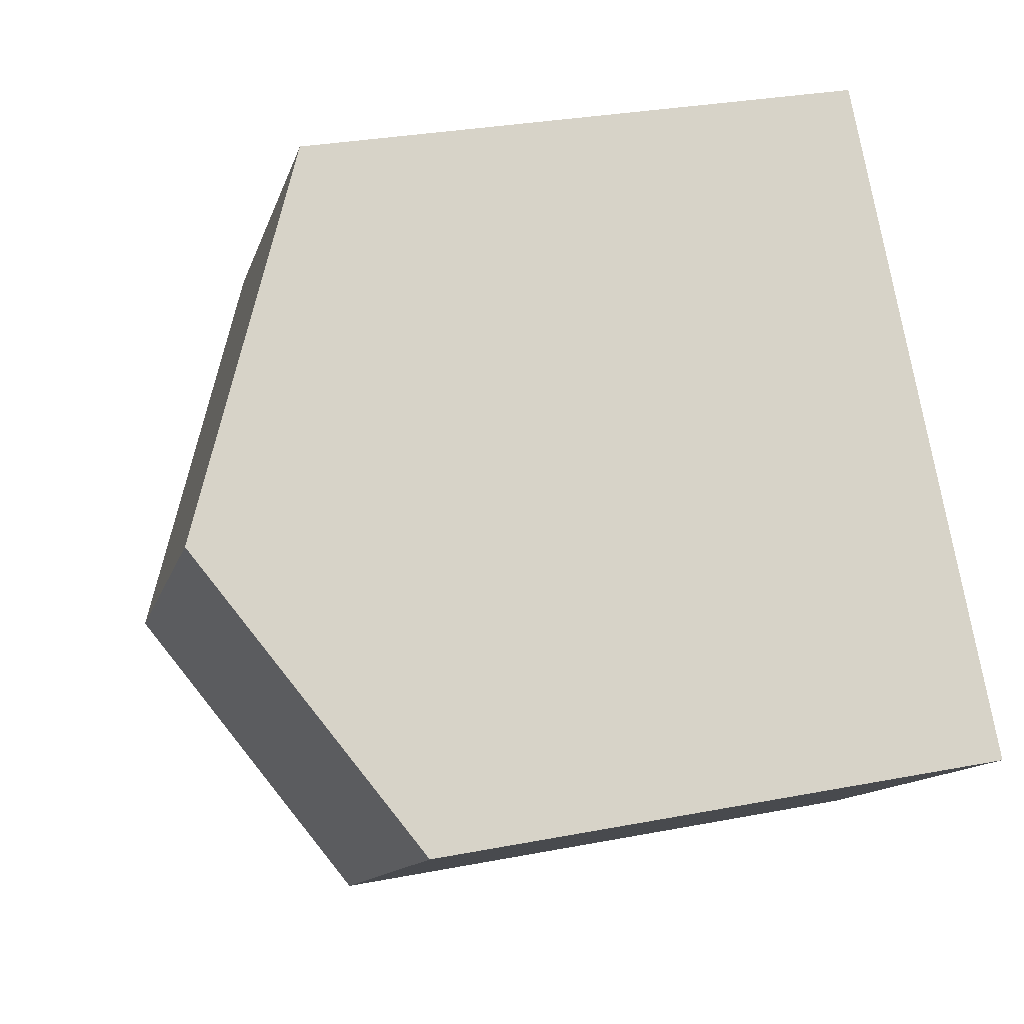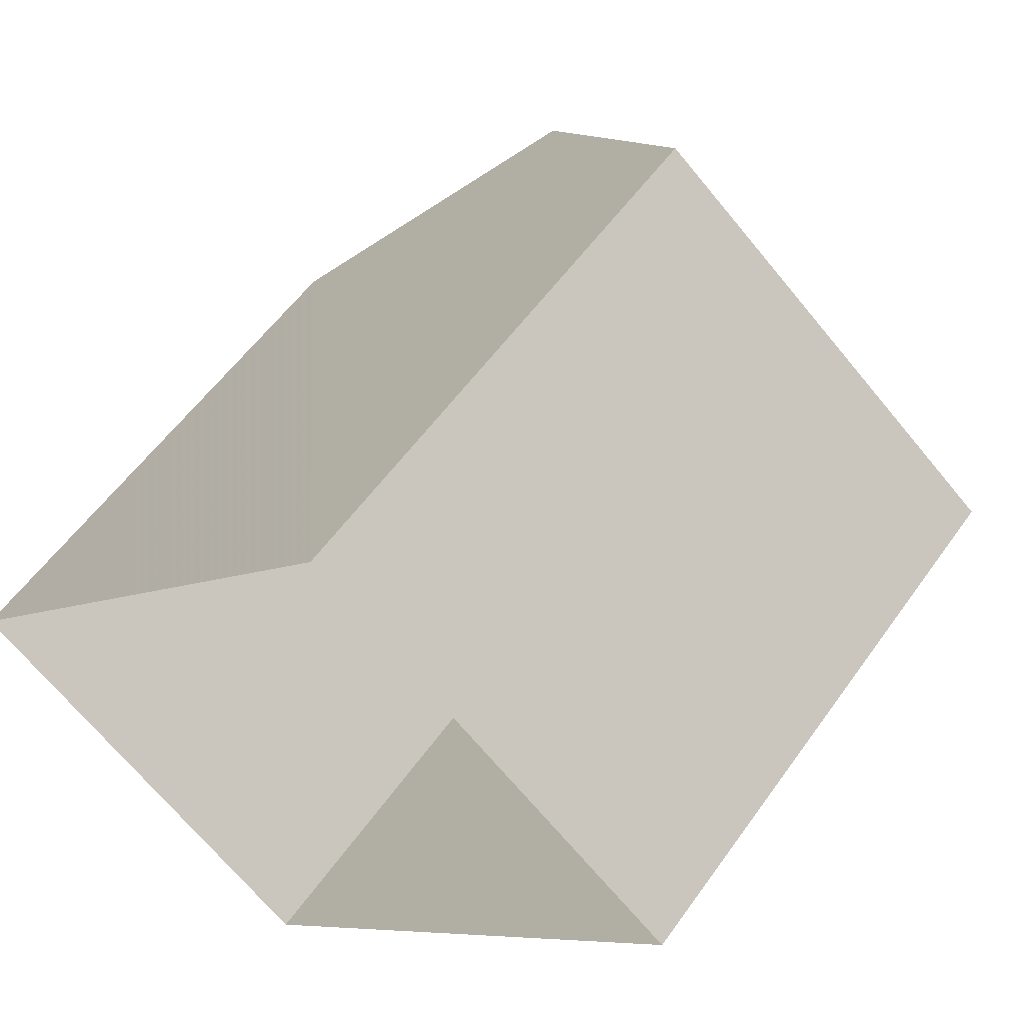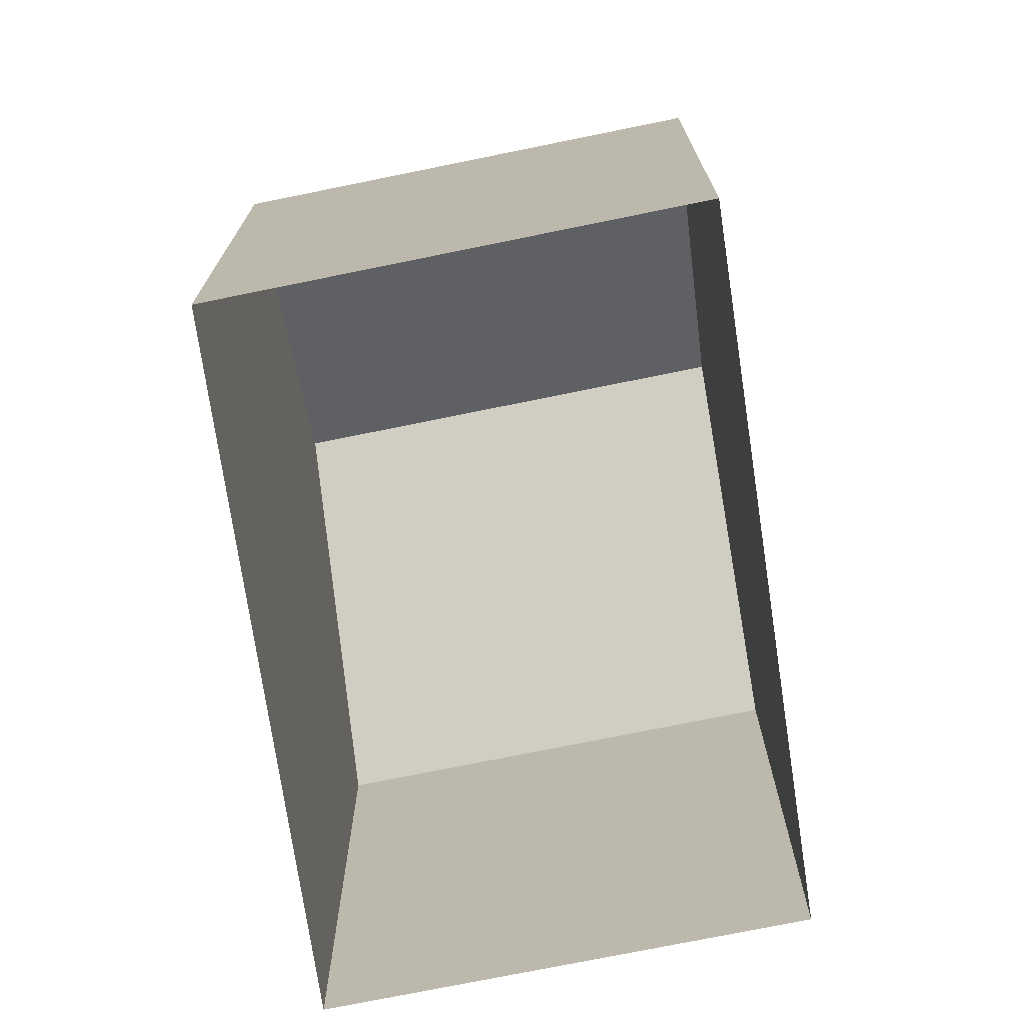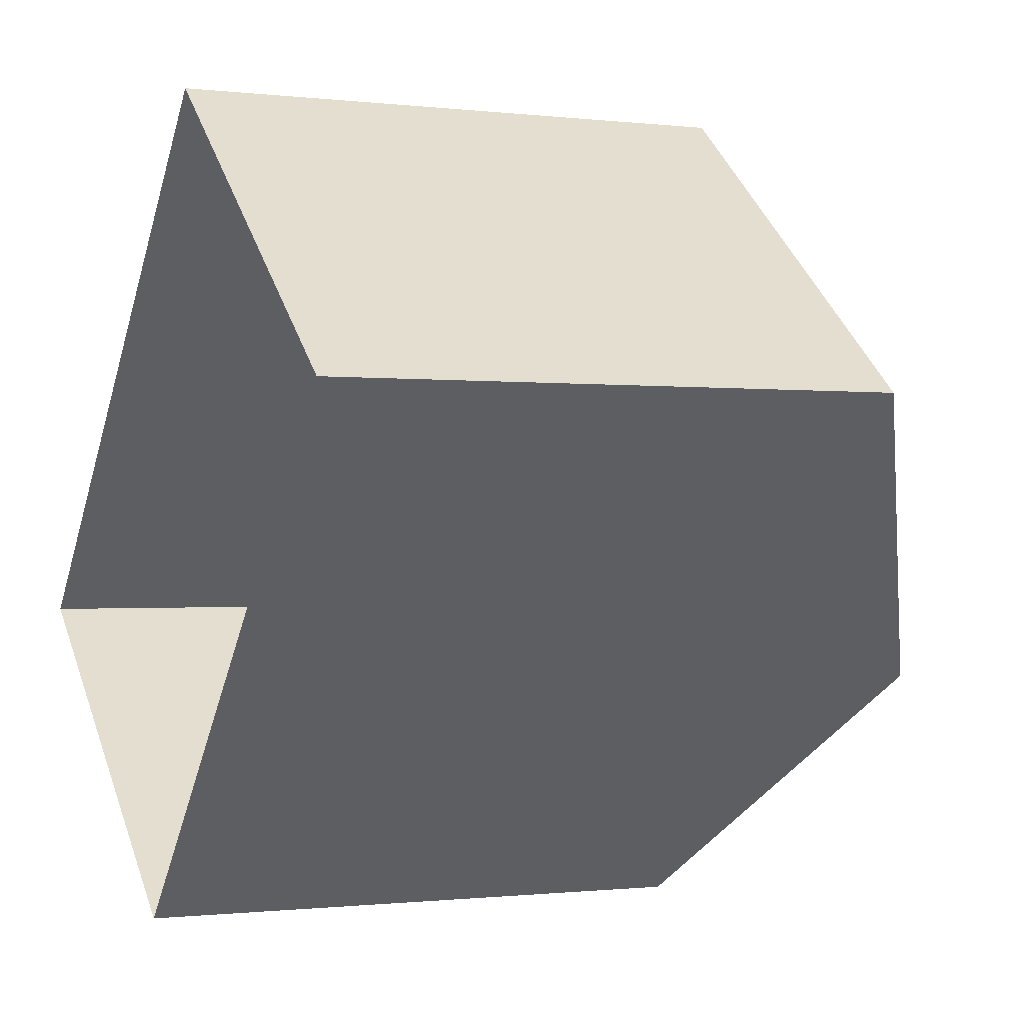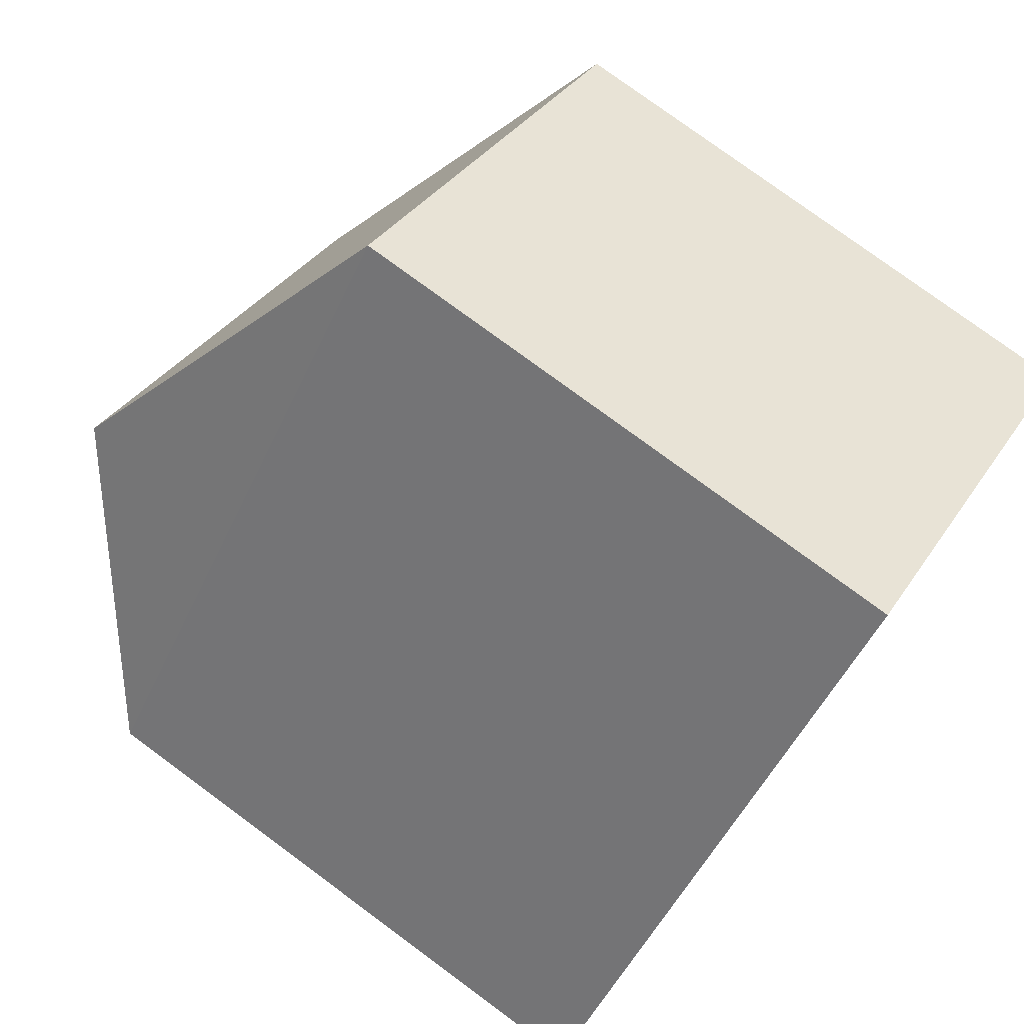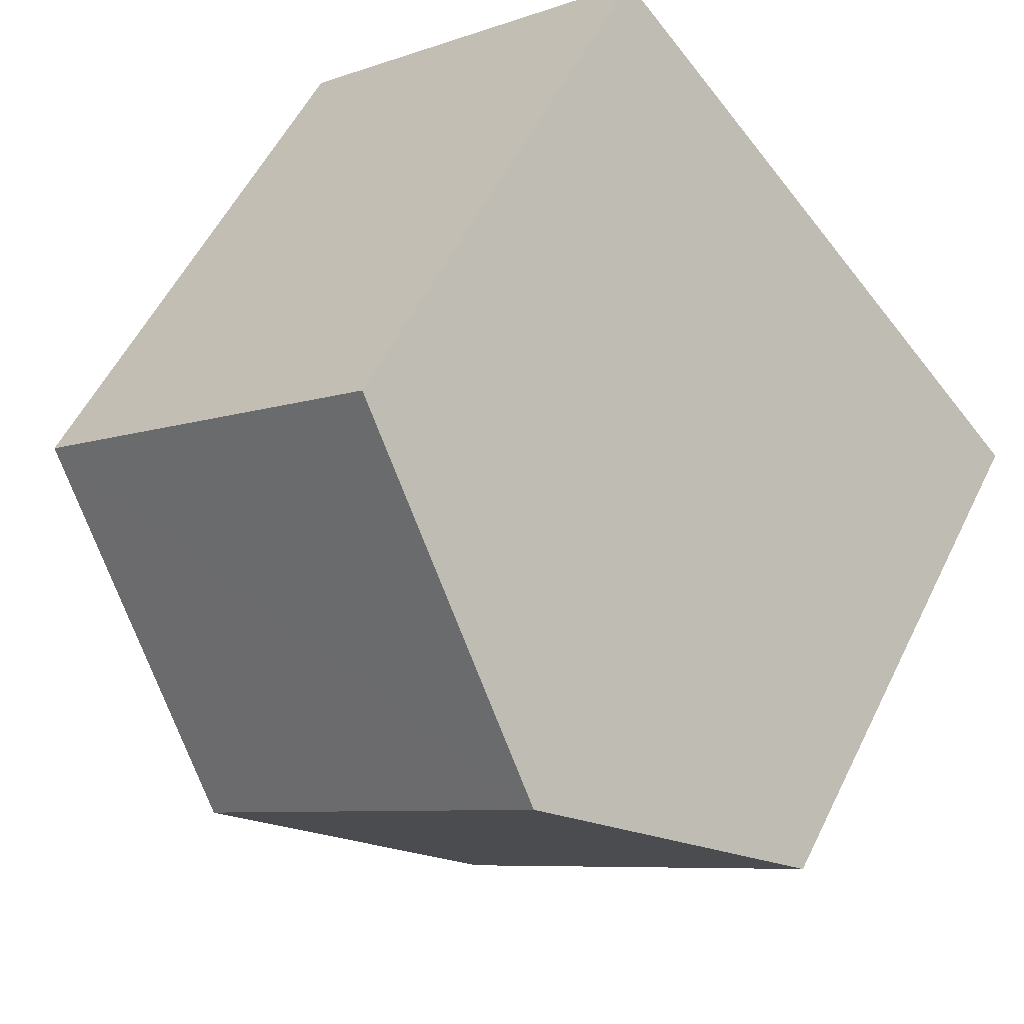
<metadata>
{"format":"obj","ext":"obj","renderer":"f3d","projection":"perspective","resolution":1024,"background":"white","views":[{"elev":29.2,"azim":73.9,"up":"+Y"},{"elev":55.3,"azim":-145.4,"up":"+Y"},{"elev":-74.1,"azim":50.8,"up":"+Z"},{"elev":-0.7,"azim":-114.6,"up":"+Y"},{"elev":77.9,"azim":126.4,"up":"+Y"},{"elev":54.8,"azim":25.8,"up":"+Y"}]}
</metadata>
<code>
v -1.234e+04 -3.802e+04 40.72
v -1.235e+04 -3.802e+04 42.42
v -1.234e+04 -3.802e+04 40.72
v -1.234e+04 -3.801e+04 42.42
v -1.235e+04 -3.801e+04 40.72
v -1.234e+04 -3.801e+04 40.72
v -1.234e+04 -3.801e+04 35.13
v -1.235e+04 -3.801e+04 35.13
v -1.234e+04 -3.802e+04 35.13
v -1.234e+04 -3.802e+04 35.13
f 1 2 3
f 4 2 1
f 2 4 5
f 5 4 6
f 4 1 6
f 2 5 3
f 6 7 8
f 5 6 8
f 1 9 7
f 6 1 7
f 1 10 9
f 1 3 10
f 3 8 10
f 3 5 8

</code>
